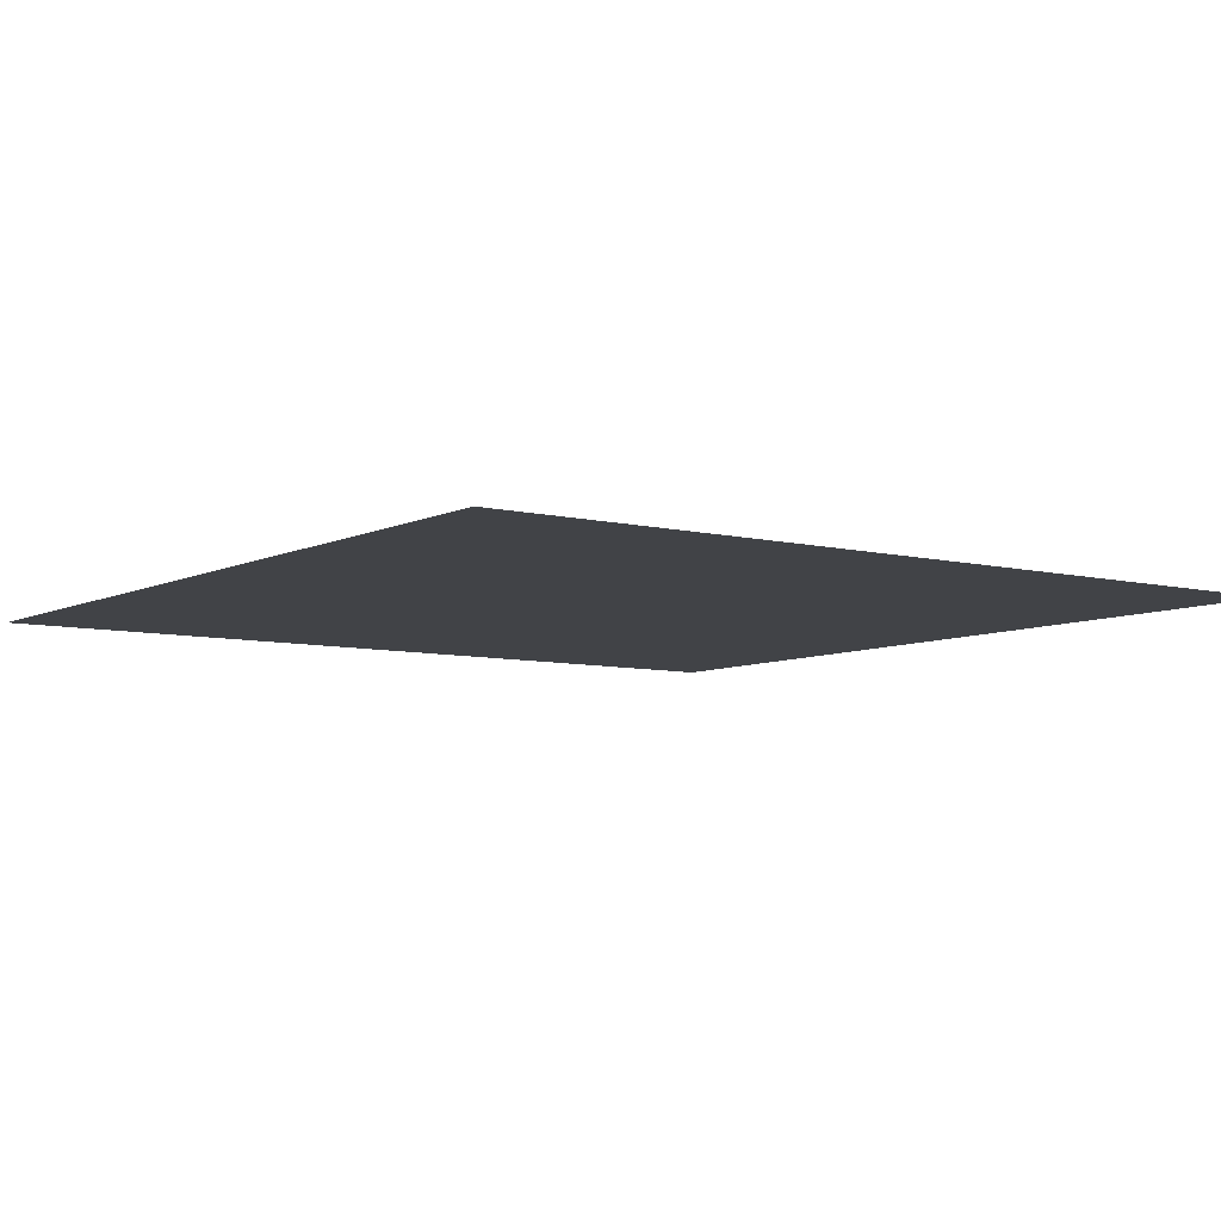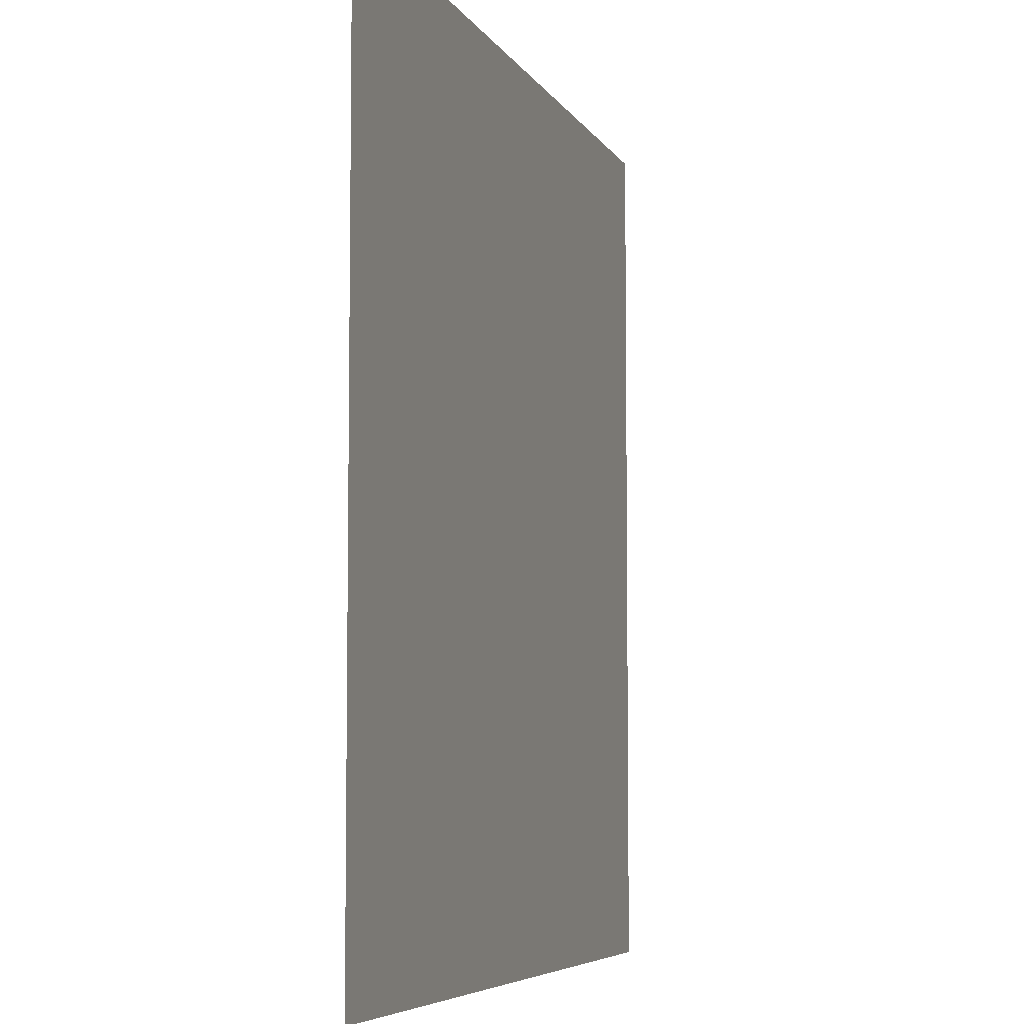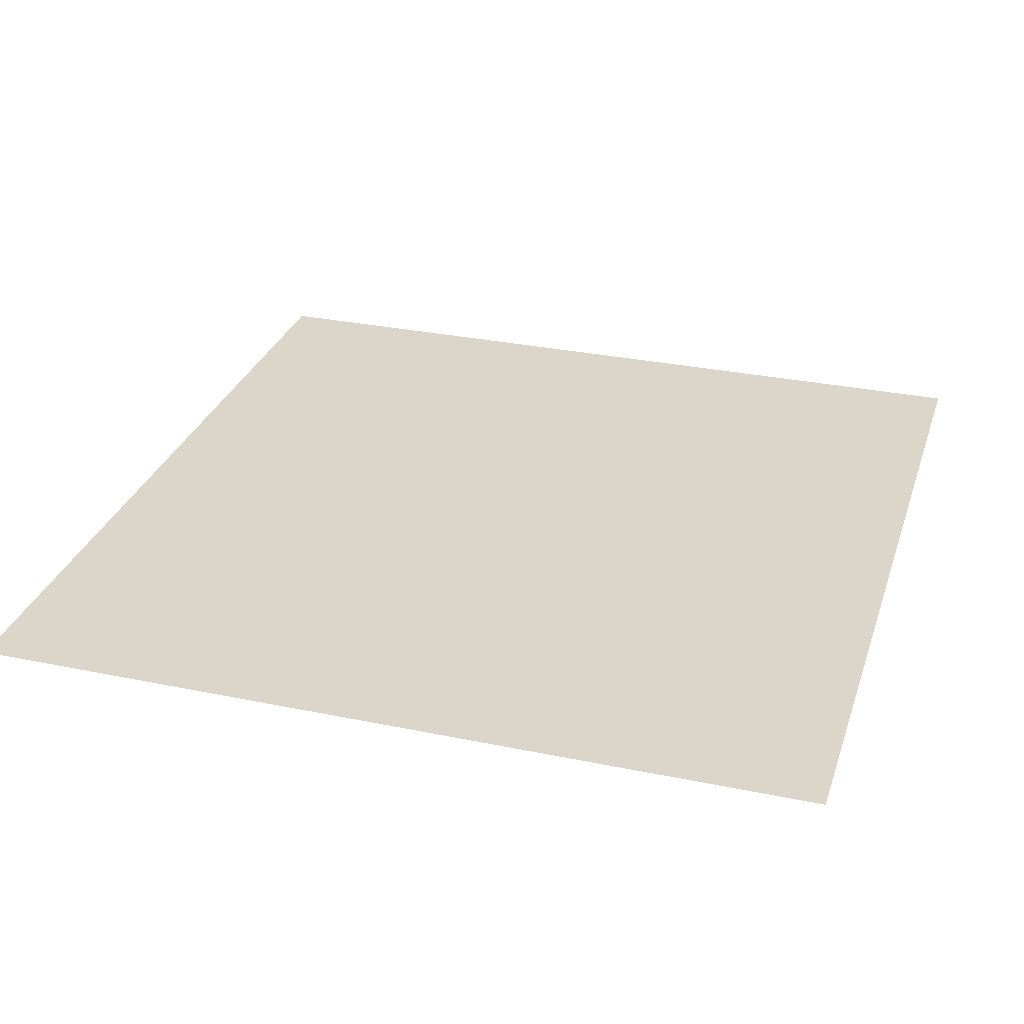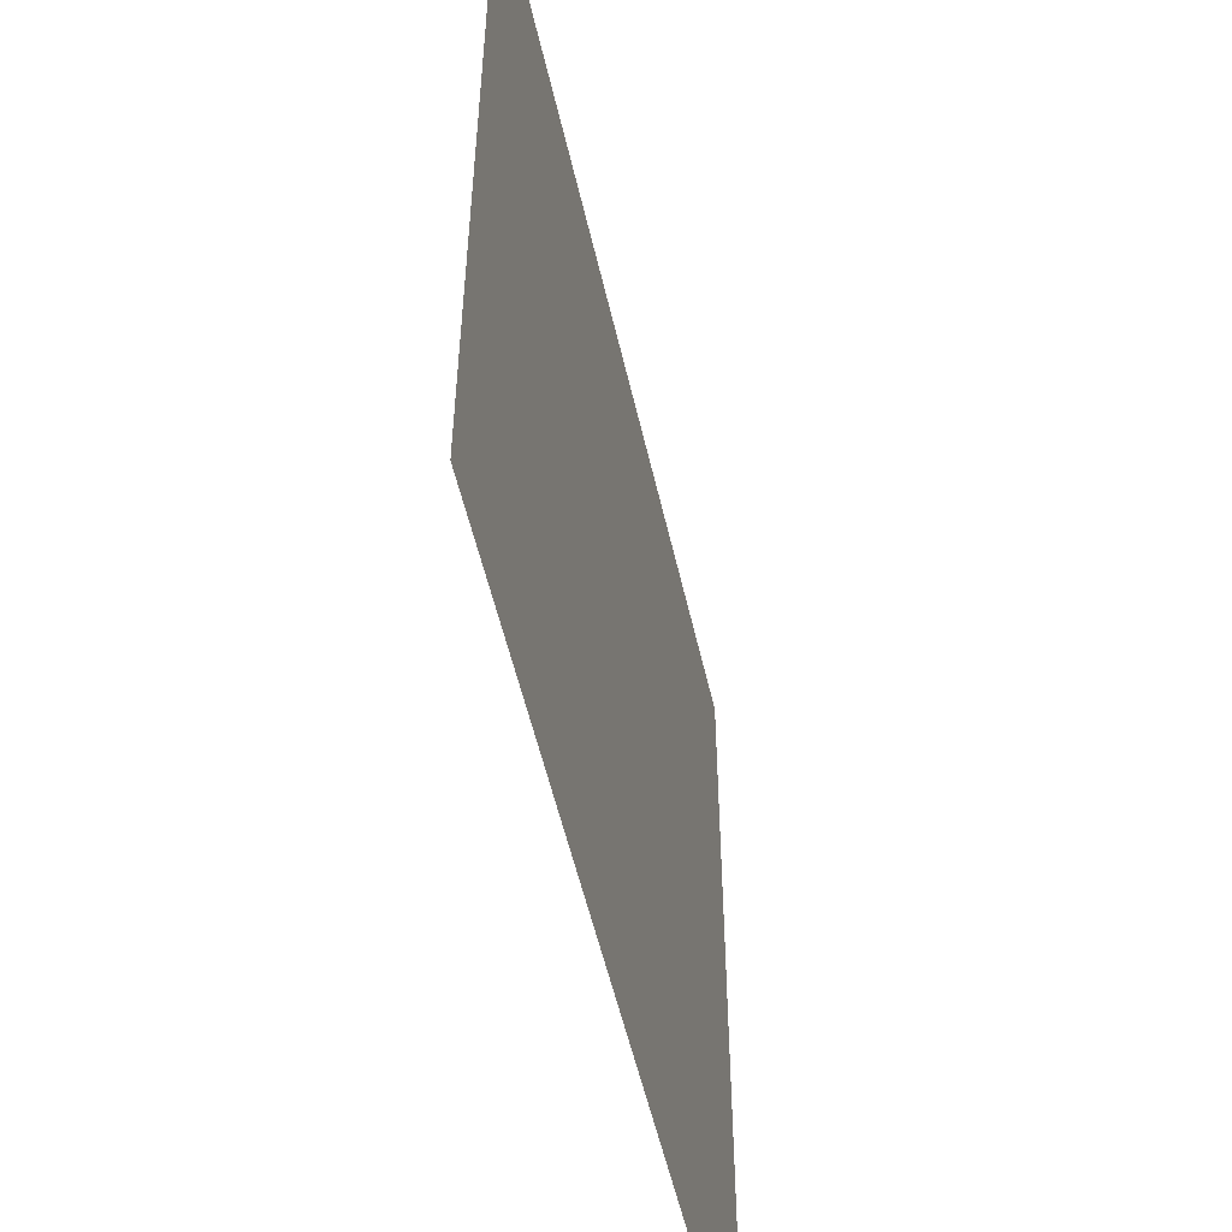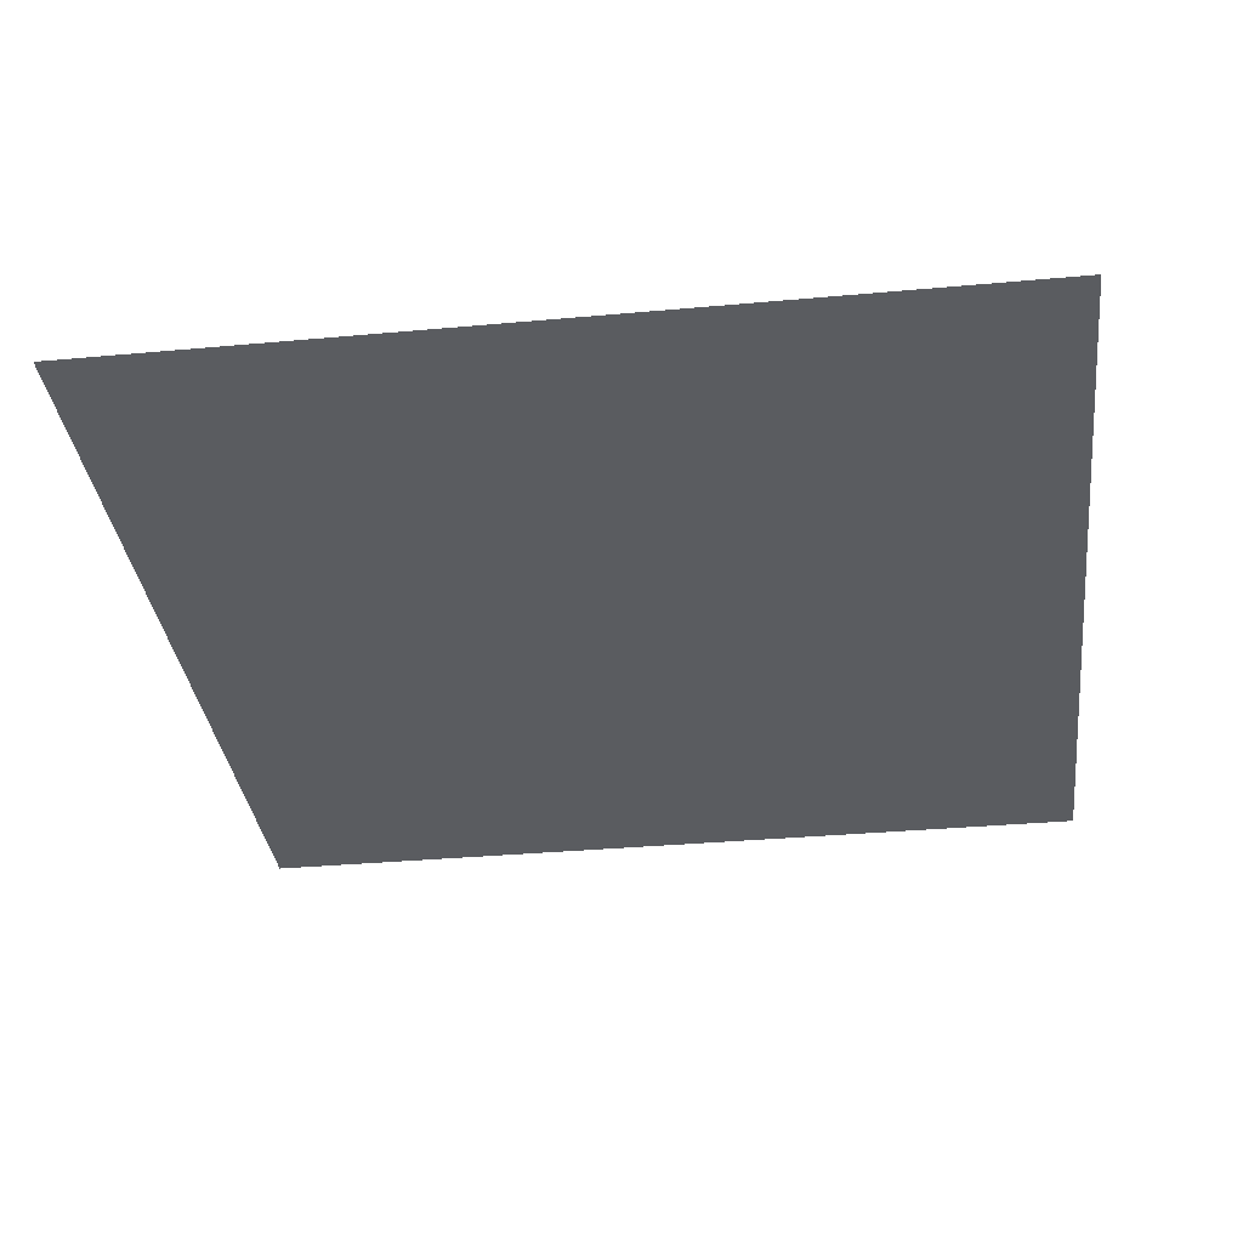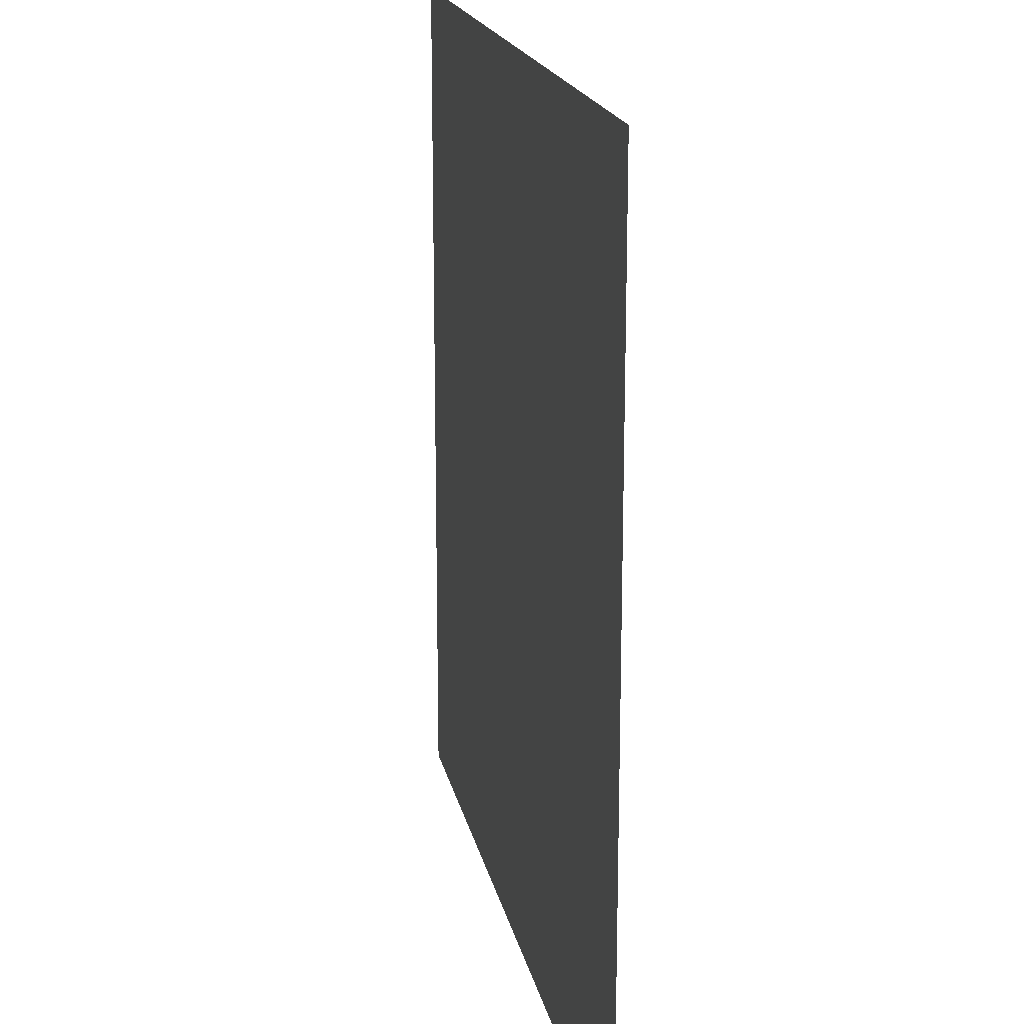
<metadata>
{"format":"obj","ext":"obj","renderer":"f3d","projection":"perspective","resolution":1024,"background":"white","views":[{"elev":-7.1,"azim":54.2,"up":"+Z"},{"elev":-6.0,"azim":106.9,"up":"+Y"},{"elev":29.9,"azim":-73.1,"up":"+Z"},{"elev":-54.3,"azim":102.8,"up":"+Y"},{"elev":-34.4,"azim":97.0,"up":"+Z"},{"elev":18.2,"azim":78.8,"up":"+Y"}]}
</metadata>
<code>
v -55.47 -65.07 0
v -56.53 -65.07 0
v -56.53 -64 0
v -55.47 -64 0
v -56.53 -65.07 0
v -57.6 -65.07 0
v -57.6 -64 0
v -56.53 -64 0
v -55.47 -66.13 0
v -56.53 -66.13 0
v -56.53 -65.07 0
v -55.47 -65.07 0
v -56.53 -66.13 0
v -57.6 -66.13 0
v -57.6 -65.07 0
v -56.53 -65.07 0
g Law_mesh_0007
f 1 2 3 4
f 5 6 7 8
f 9 10 11 12
f 13 14 15 16

</code>
